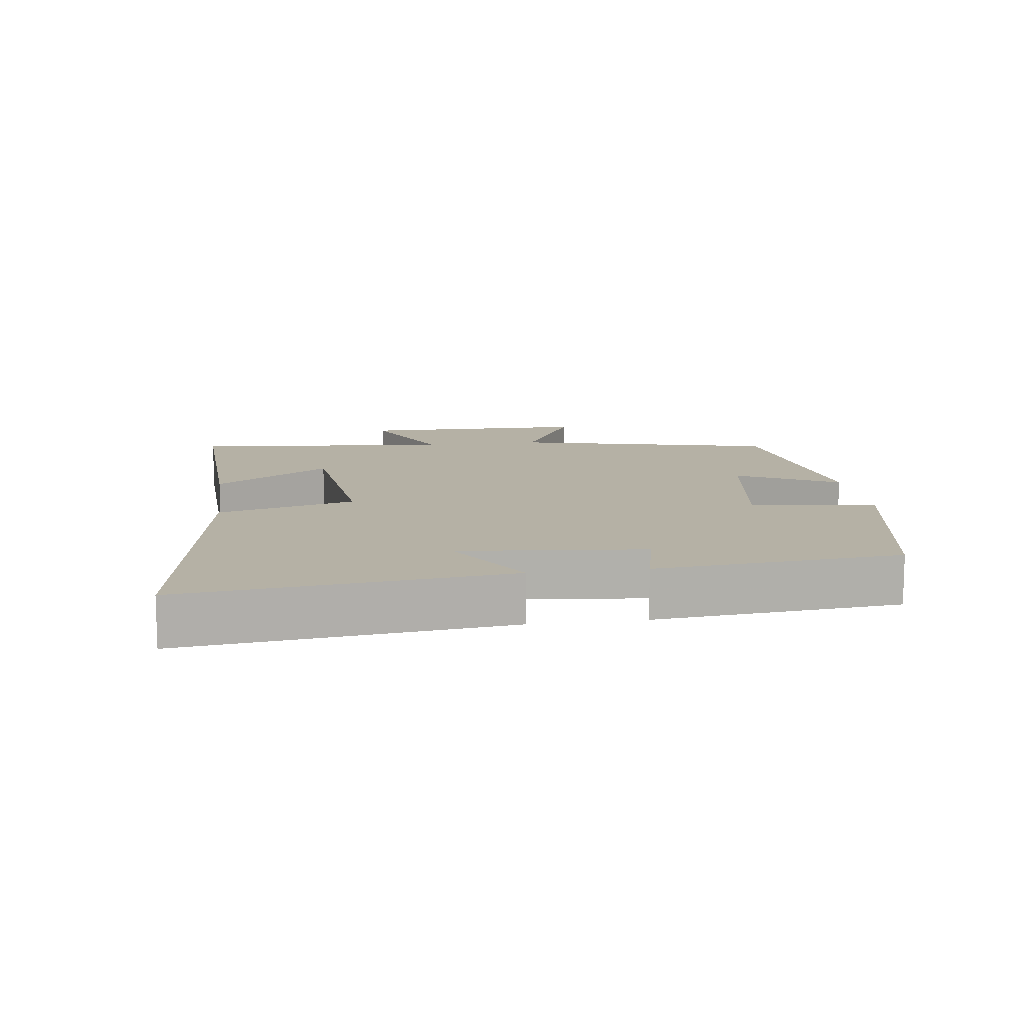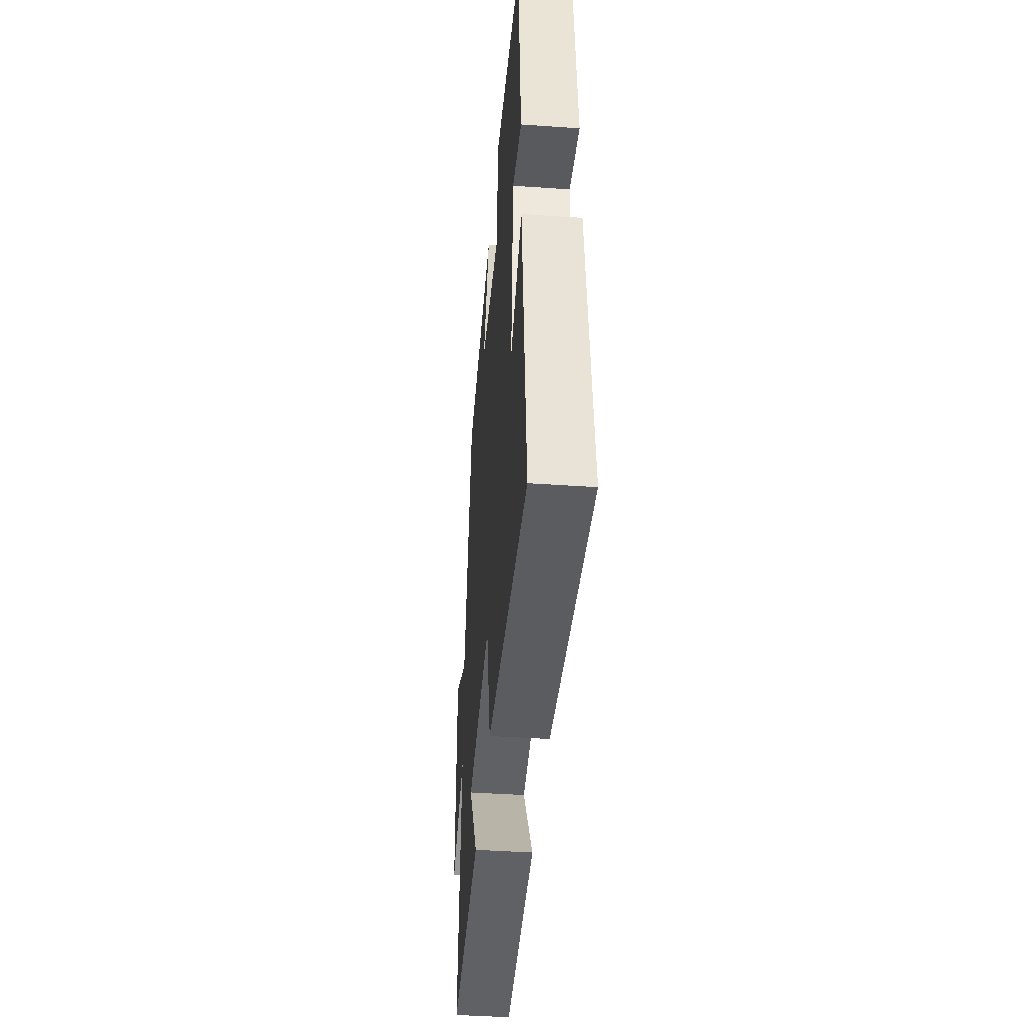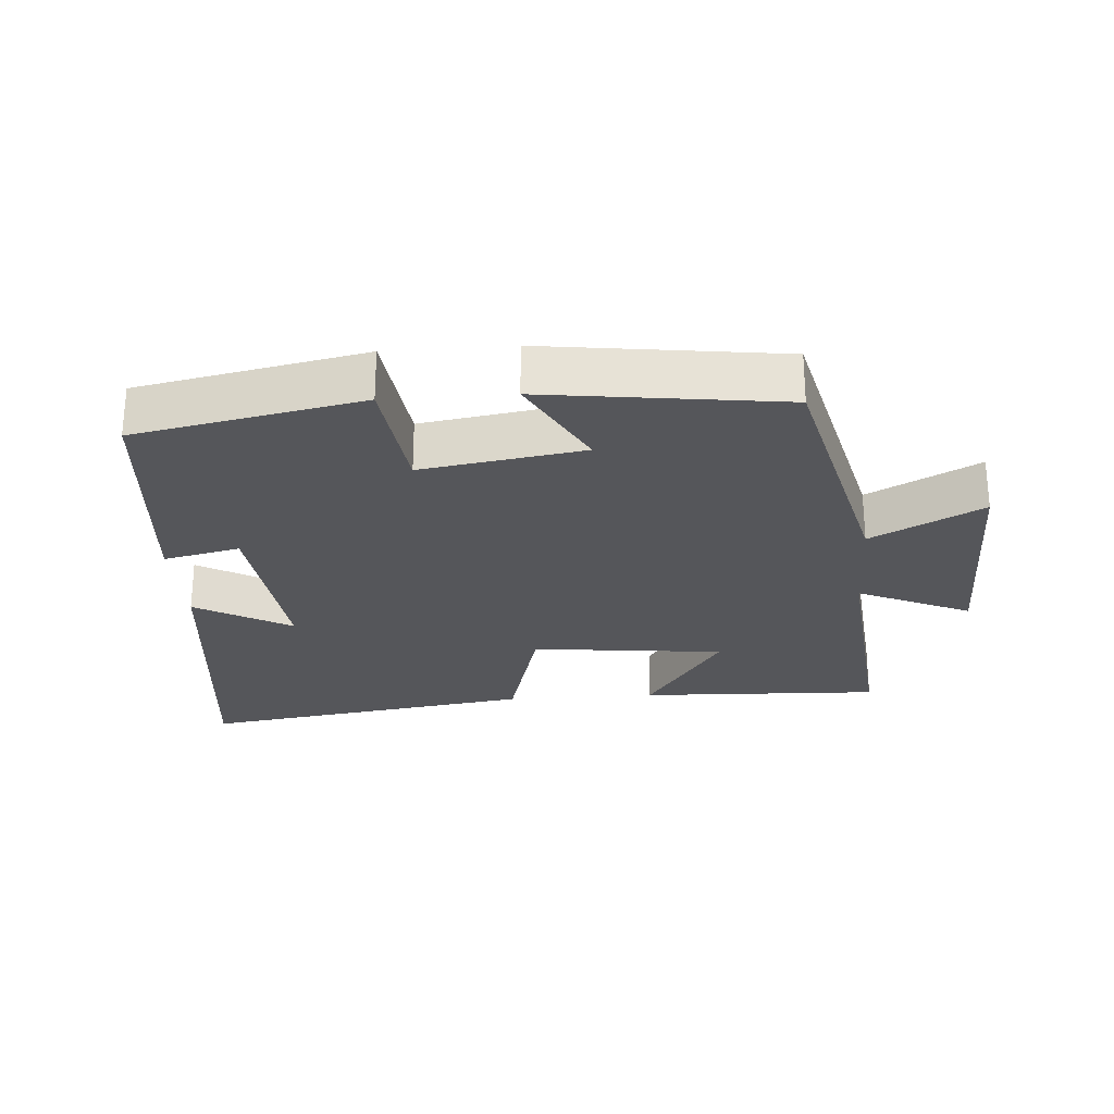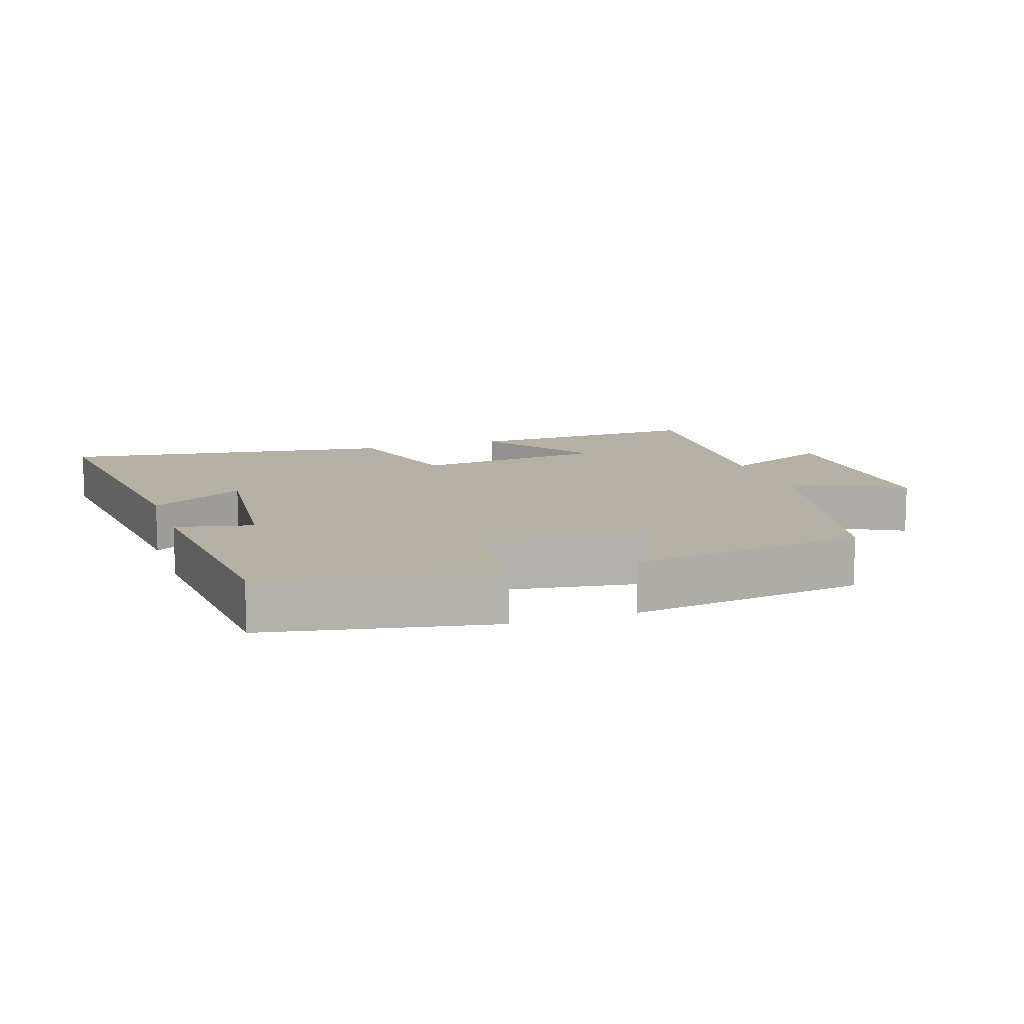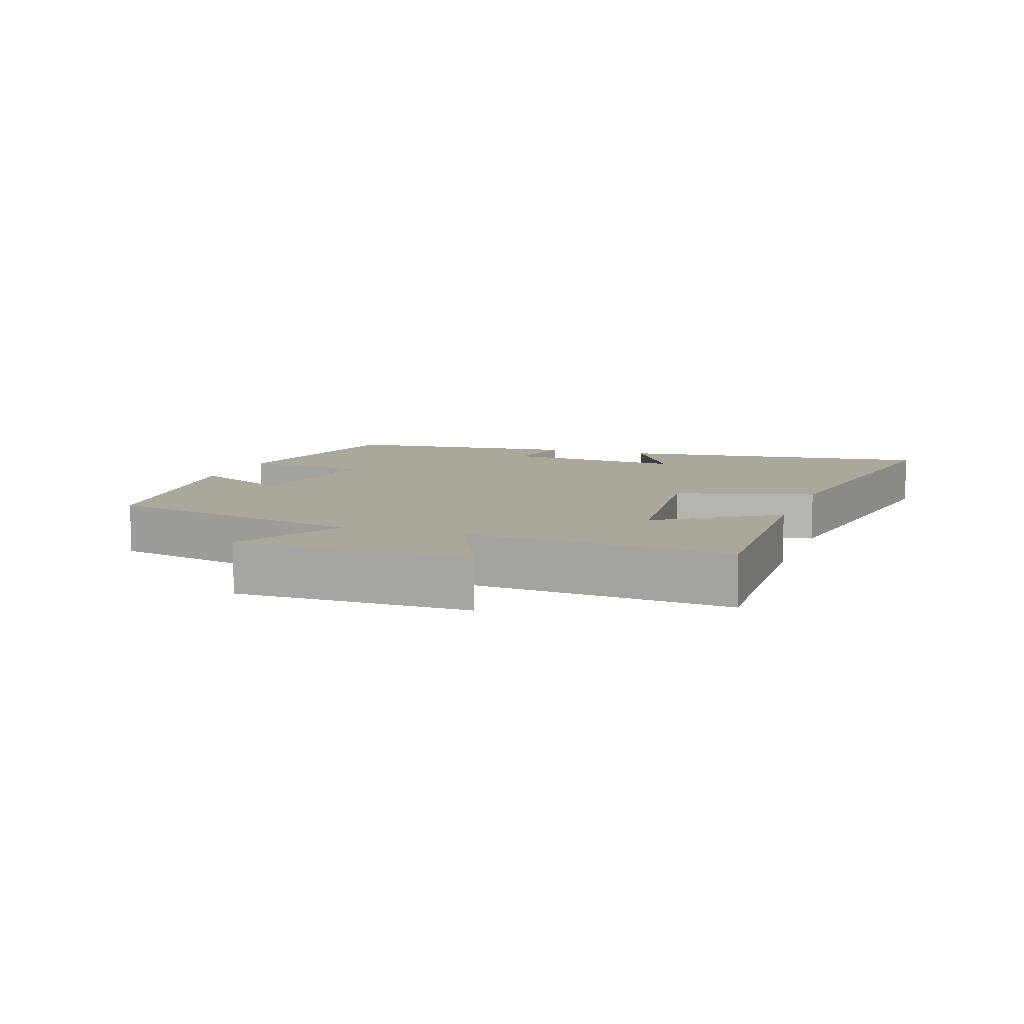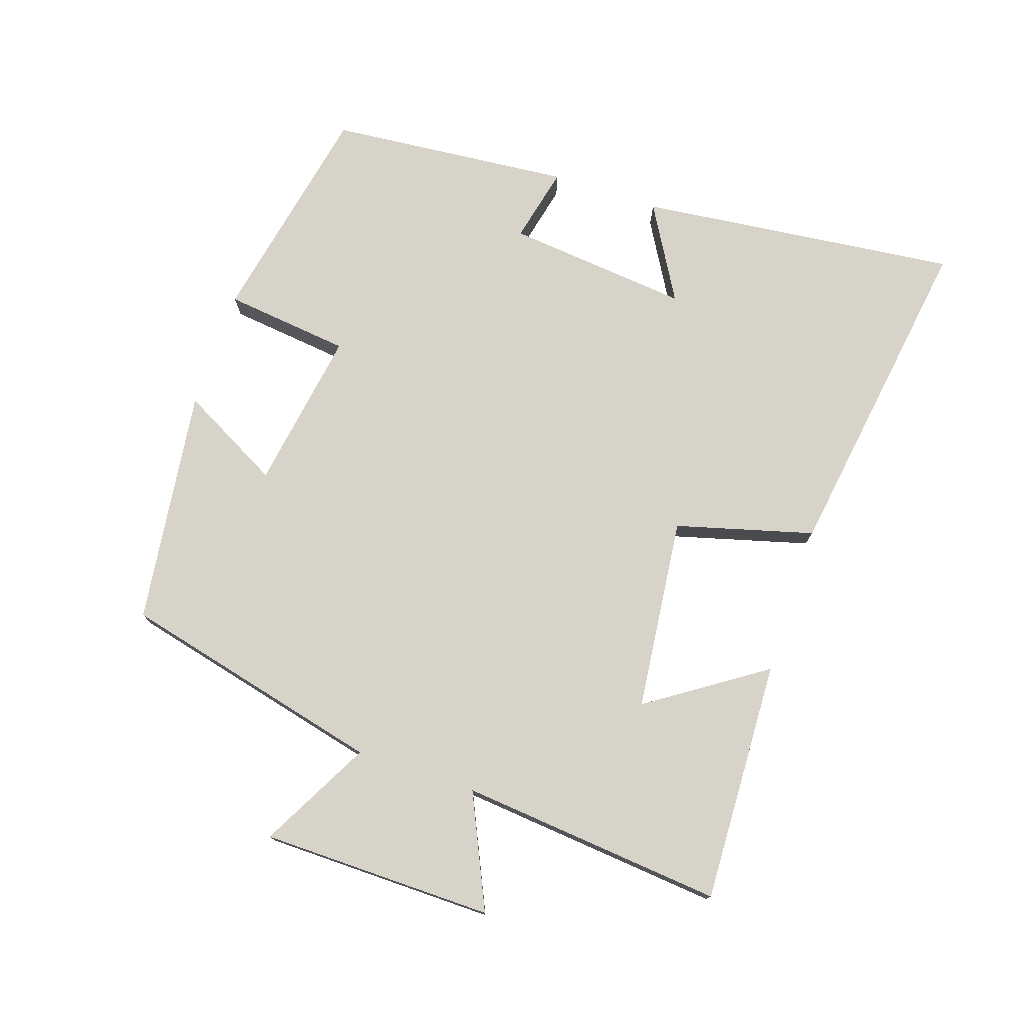
<metadata>
{"format":"obj","ext":"obj","renderer":"f3d","projection":"perspective","resolution":1024,"background":"white","views":[{"elev":11.8,"azim":-97.9,"up":"+Y"},{"elev":-43.3,"azim":-94.7,"up":"+Z"},{"elev":-25.8,"azim":4.3,"up":"+Y"},{"elev":11.5,"azim":-18.8,"up":"+Y"},{"elev":8.4,"azim":109.2,"up":"+Y"},{"elev":75.8,"azim":108.5,"up":"+Y"}]}
</metadata>
<code>
v 0.405 0.07 0.453
v 0.5 0.07 0.06
v 0.664 0.07 0.147
v 0.668 0.07 -0.199
v 0.5 0.07 -0.122
v 0.537 0.07 -0.514
v 0.176 0.07 -0.5
v 0.292 0.07 -0.327
v 0.004 0.07 -0.295
v -0.052 0.07 -0.5
v -0.554 0.07 -0.575
v -0.5 0.07 -0.096
v -0.358 0.07 -0.178
v -0.386 0.07 0.096
v -0.5 0.07 0.07
v -0.467 0.07 0.433
v -0.13 0.07 0.5
v -0.108 0.07 0.312
v 0.132 0.07 0.35
v 0.052 0.07 0.5
v 0.405 0 0.453
v 0.5 0 0.06
v 0.664 0 0.147
v 0.668 0 -0.199
v 0.5 0 -0.122
v 0.537 0 -0.514
v 0.176 0 -0.5
v 0.292 0 -0.327
v 0.004 0 -0.295
v -0.052 0 -0.5
v -0.554 0 -0.575
v -0.5 0 -0.096
v -0.358 0 -0.178
v -0.386 0 0.096
v -0.5 0 0.07
v -0.467 0 0.433
v -0.13 0 0.5
v -0.108 0 0.312
v 0.132 0 0.35
v 0.052 0 0.5
f 19 20 1 2
f 18 19 2
f 15 16 17 18
f 14 15 18
f 13 14 18 2
f 10 11 12 13
f 9 10 13
f 8 9 13 2
f 5 6 7 8
f 5 8 2 3
f 3 4 5
f 22 21 40 39
f 22 39 38
f 38 37 36 35
f 38 35 34
f 22 38 34 33
f 33 32 31 30
f 33 30 29
f 22 33 29 28
f 28 27 26 25
f 23 22 28 25
f 25 24 23
f 1 21 22 2
f 2 22 23 3
f 3 23 24 4
f 4 24 25 5
f 5 25 26 6
f 6 26 27 7
f 7 27 28 8
f 8 28 29 9
f 9 29 30 10
f 10 30 31 11
f 11 31 32 12
f 12 32 33 13
f 13 33 34 14
f 14 34 35 15
f 15 35 36 16
f 16 36 37 17
f 17 37 38 18
f 18 38 39 19
f 19 39 40 20
f 20 40 21 1

</code>
